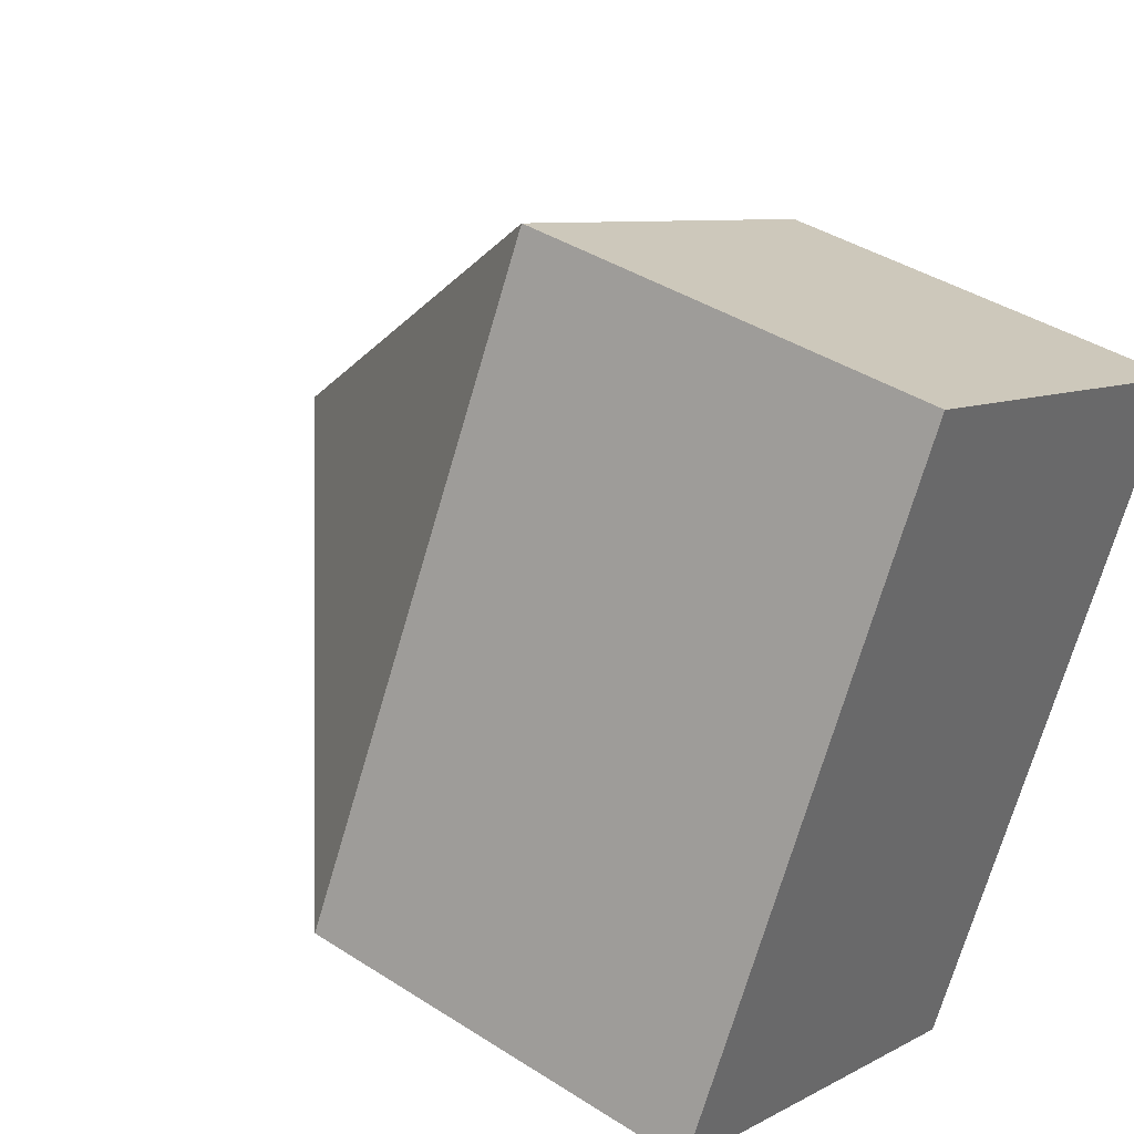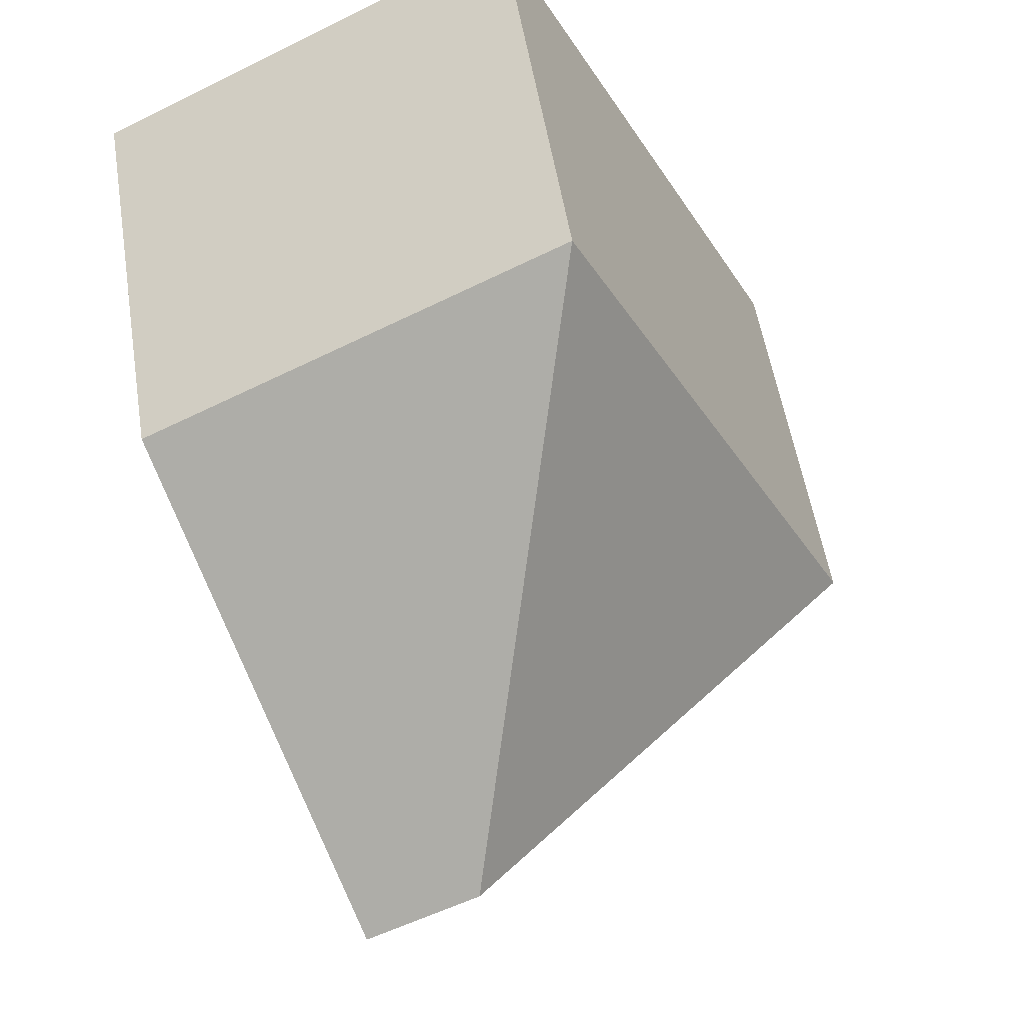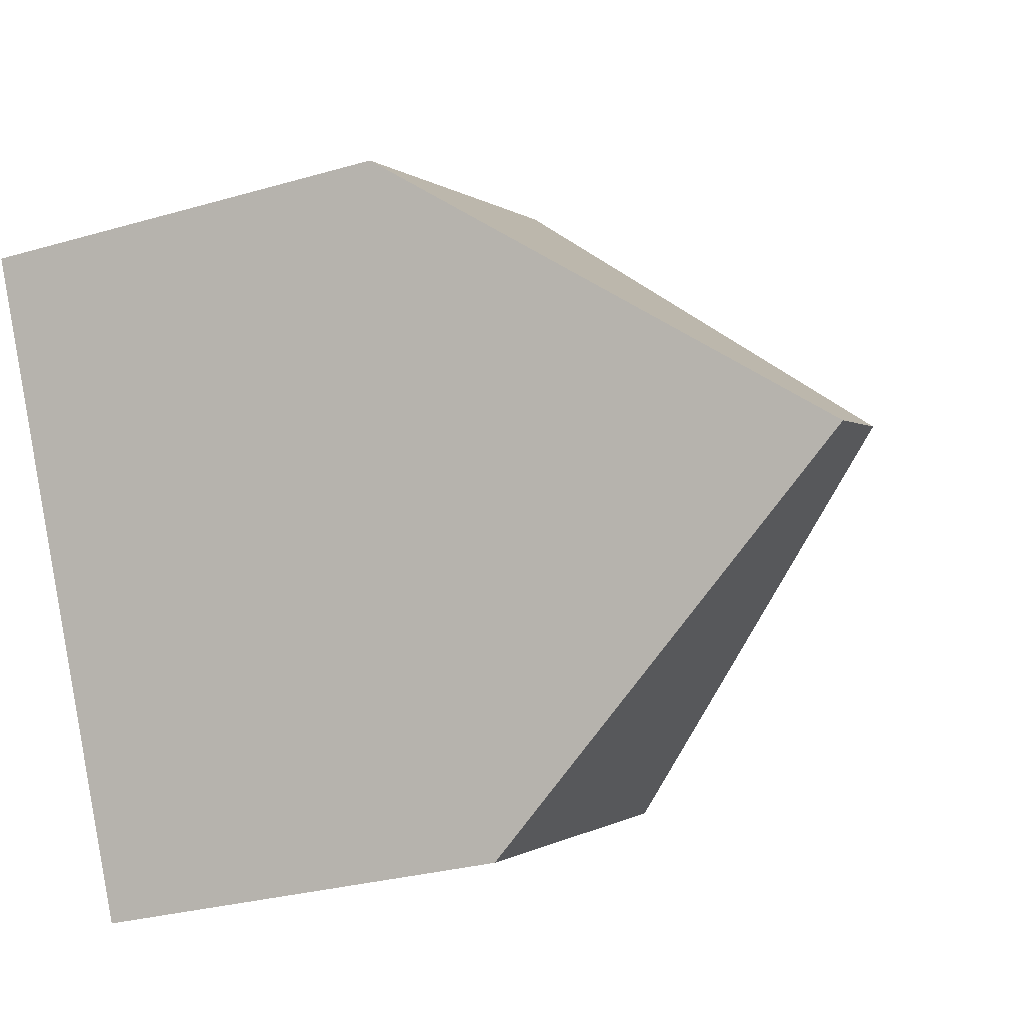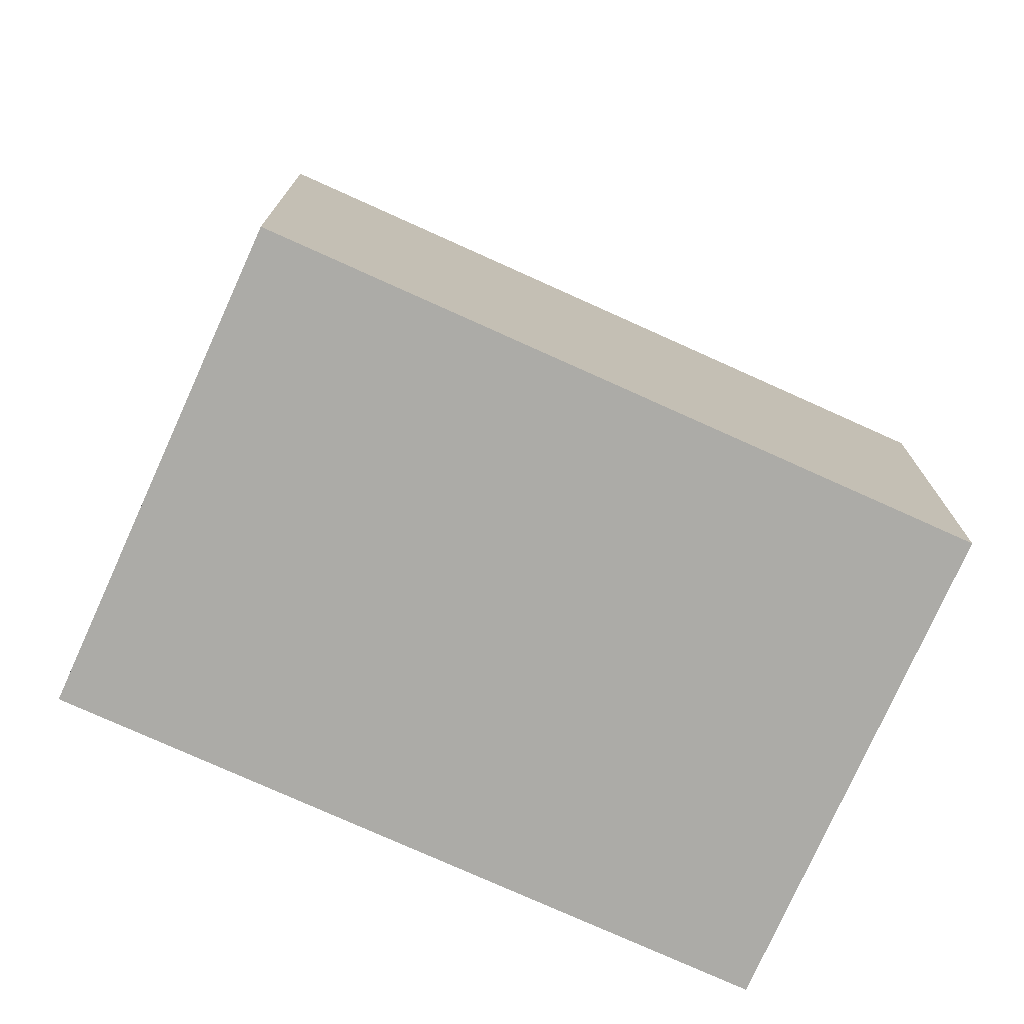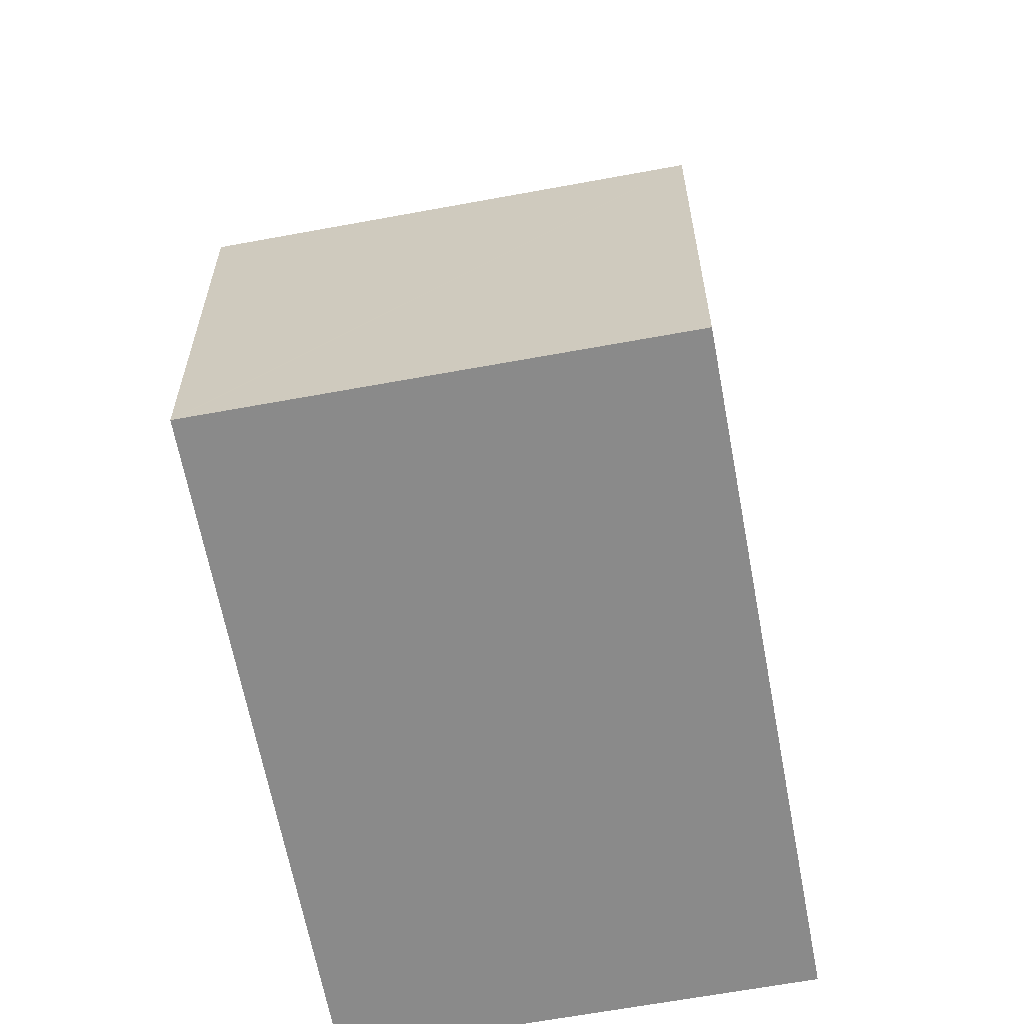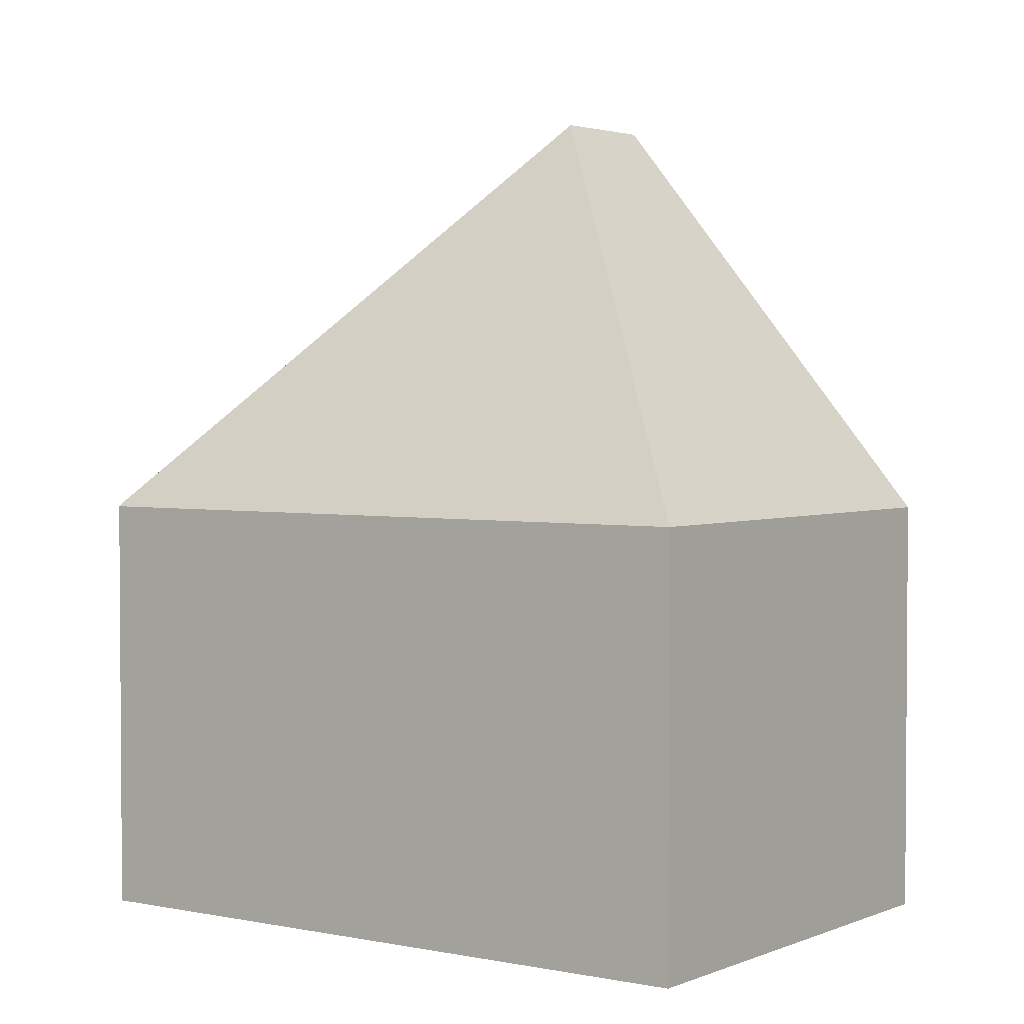
<metadata>
{"format":"obj","ext":"obj","renderer":"f3d","projection":"perspective","resolution":1024,"background":"white","views":[{"elev":40.1,"azim":-51.6,"up":"+Z"},{"elev":53.3,"azim":171.0,"up":"+Z"},{"elev":-29.4,"azim":113.1,"up":"+Z"},{"elev":-76.2,"azim":-87.5,"up":"+Y"},{"elev":-63.5,"azim":-142.7,"up":"+Y"},{"elev":2.7,"azim":-27.6,"up":"+Y"}]}
</metadata>
<code>
v  9.111 13.19 1.524
v  4.909 6.671 9.732
v  11.57 6.681 6.396
v  7.335 13.19 2.413
v  6.606 6.678 -3.331
v  6.645 6.677 -3.351
v  4.189 6.687 -2.113
v  0.014 6.704 -0.007
v  0 6.685 4.093e-16
v  6.645 2.052e-16 -3.351
v  6.606 2.04e-16 -3.331
v  0.014 4.286e-19 -0.007
v  0 0 0
v  4.189 1.294e-16 -2.113
v  4.909 -5.959e-16 9.732
v  11.57 -3.916e-16 6.396
v  9.111 -9.332e-17 1.524
g defaultobject
f 1 2 3
f 2 1 4
f 5 1 6
f 1 5 4
f 4 5 7
f 4 7 8
f 2 8 9
f 8 2 4
f 10 5 6
f 5 10 7
f 7 10 8
f 8 10 9
f 9 10 11
f 9 11 12
f 9 12 13
f 12 11 14
f 13 2 9
f 2 13 15
f 2 16 3
f 16 2 15
f 3 6 1
f 6 3 10
f 10 3 17
f 17 3 16
f 17 11 10
f 11 17 14
f 14 17 12
f 12 17 13
f 13 17 15
f 15 17 16

</code>
